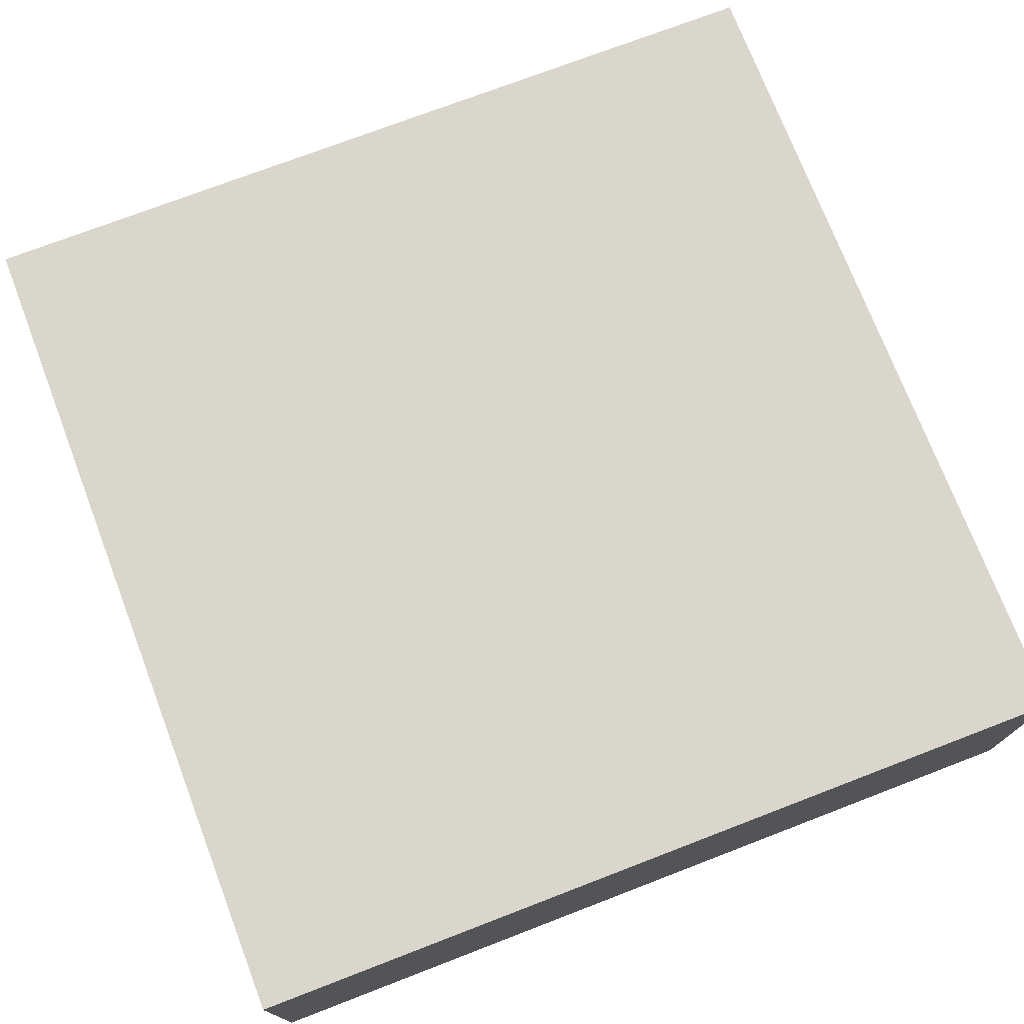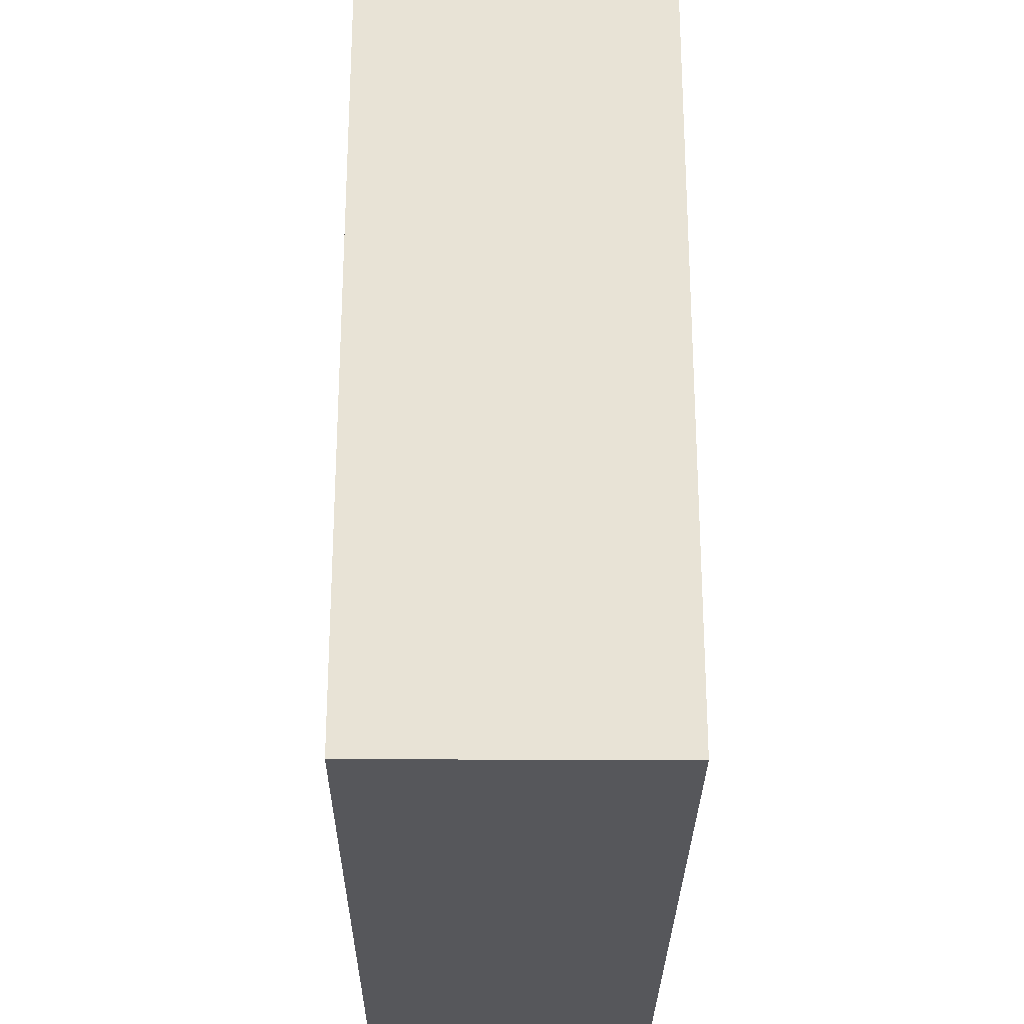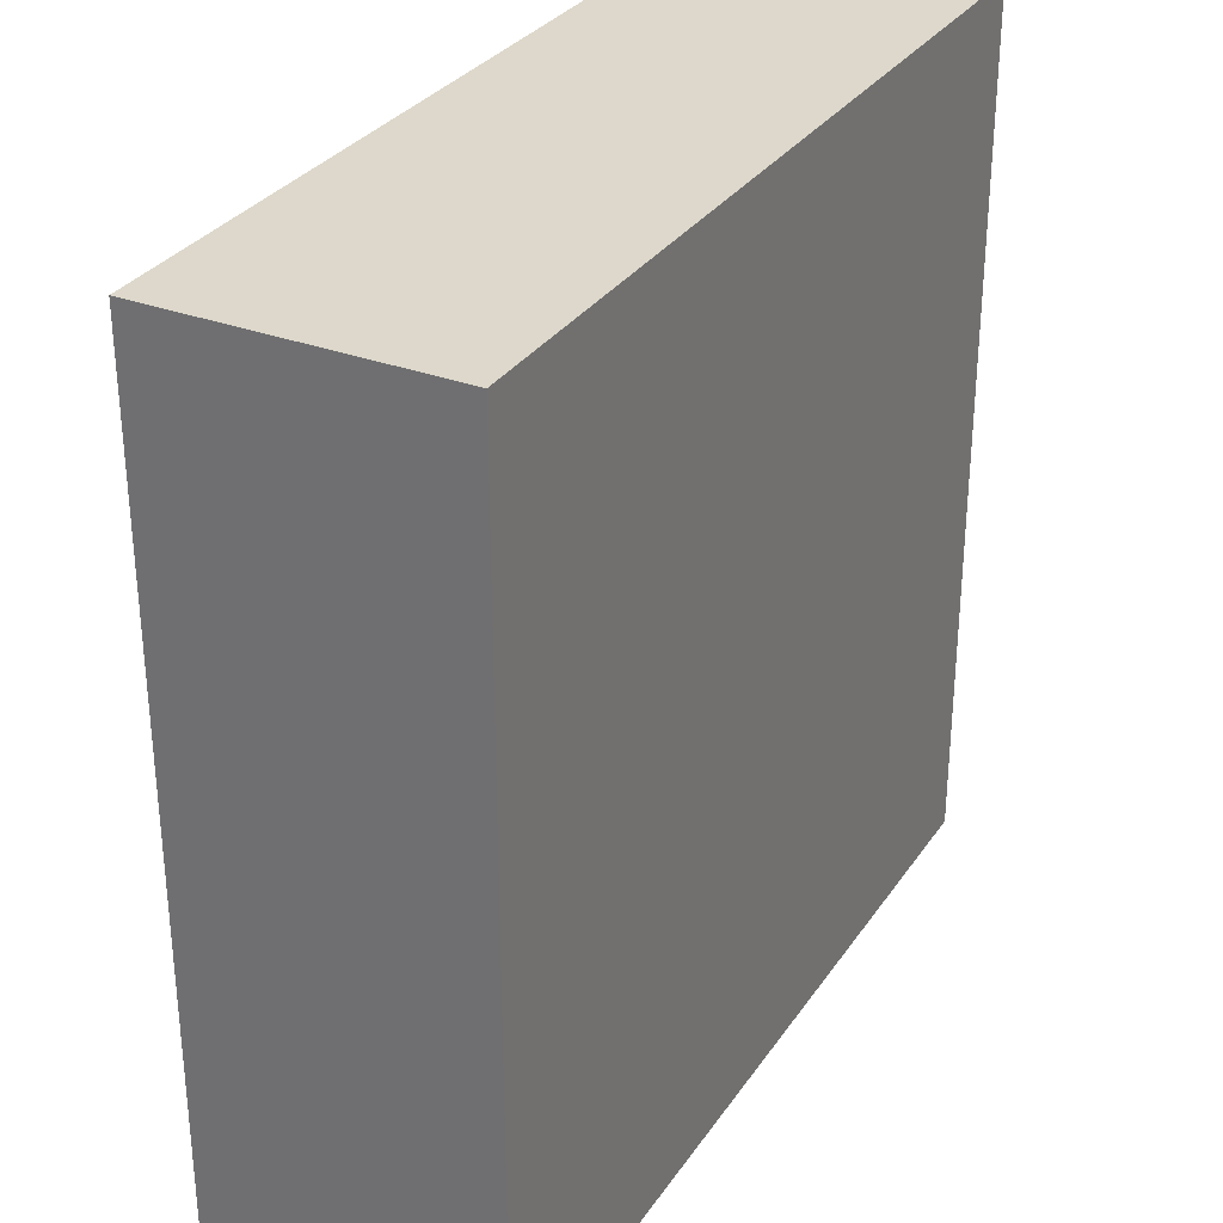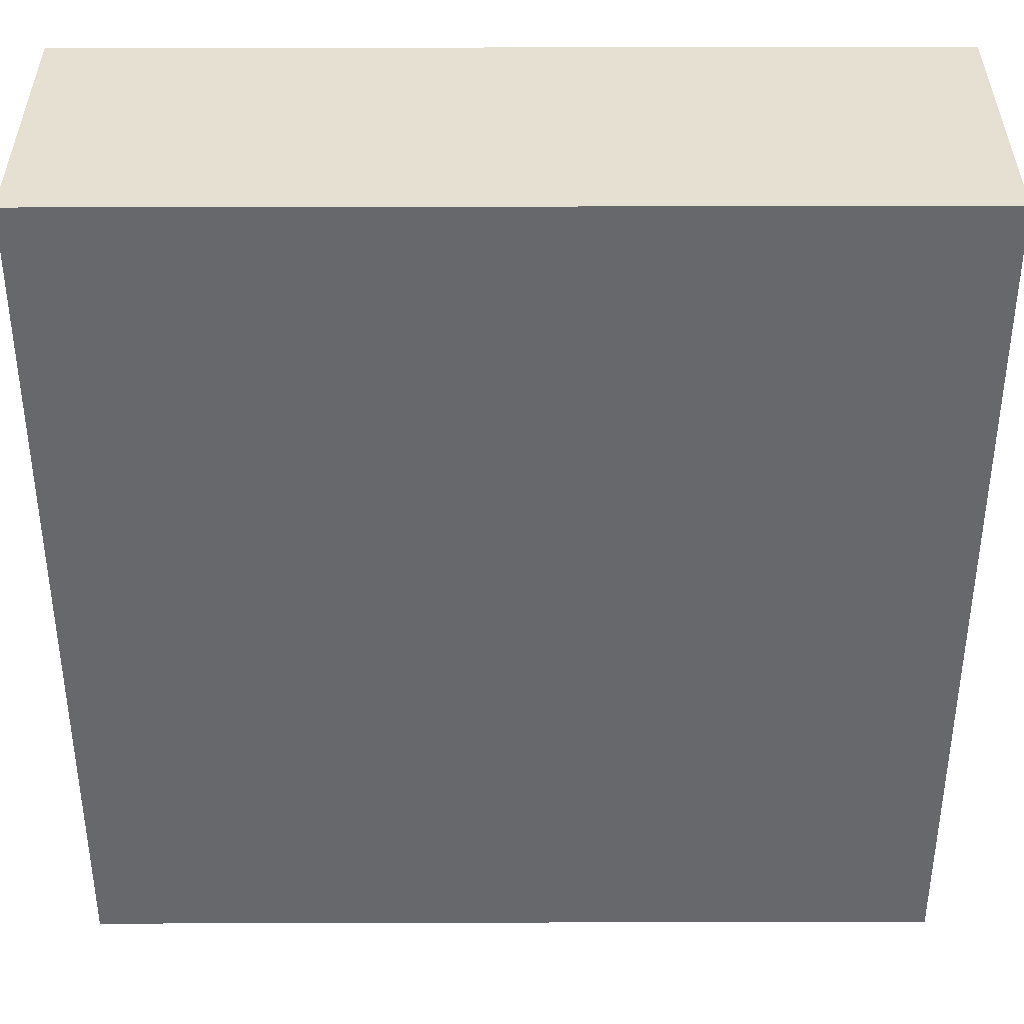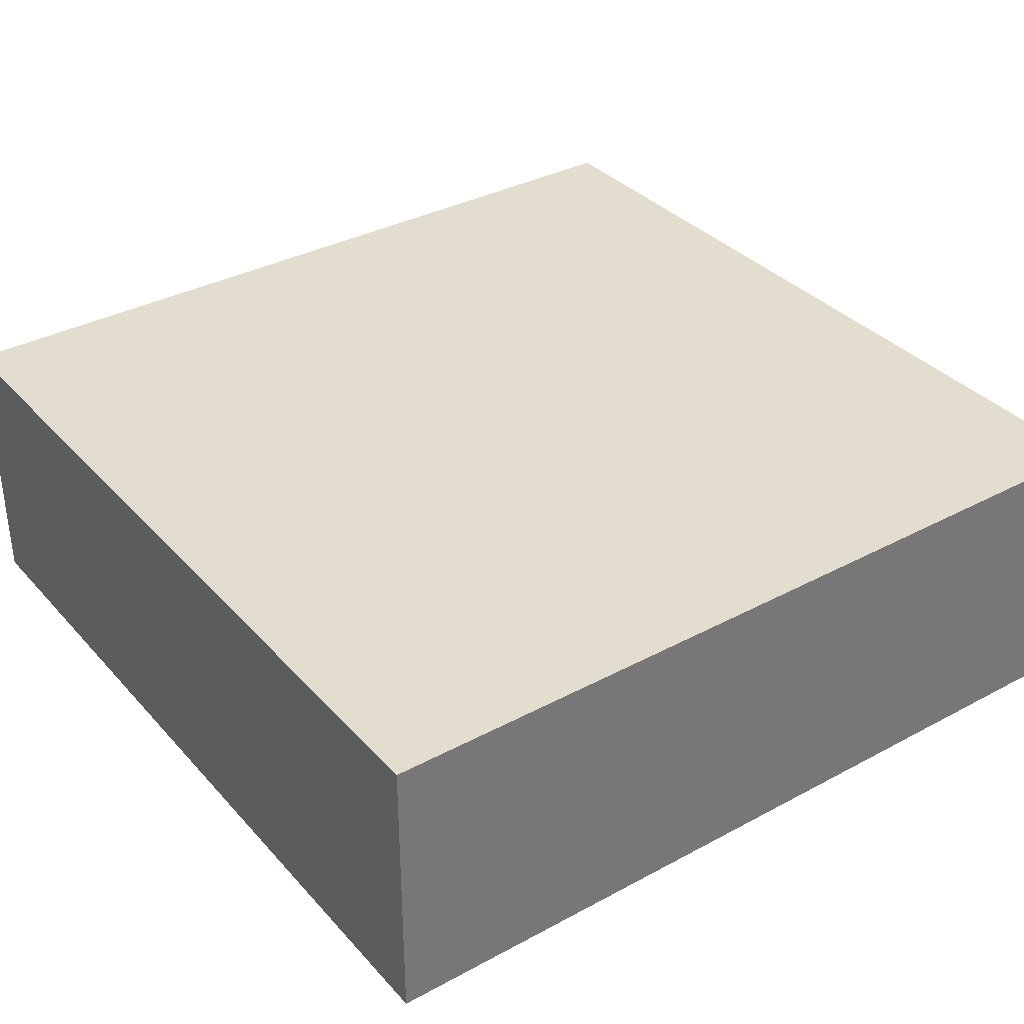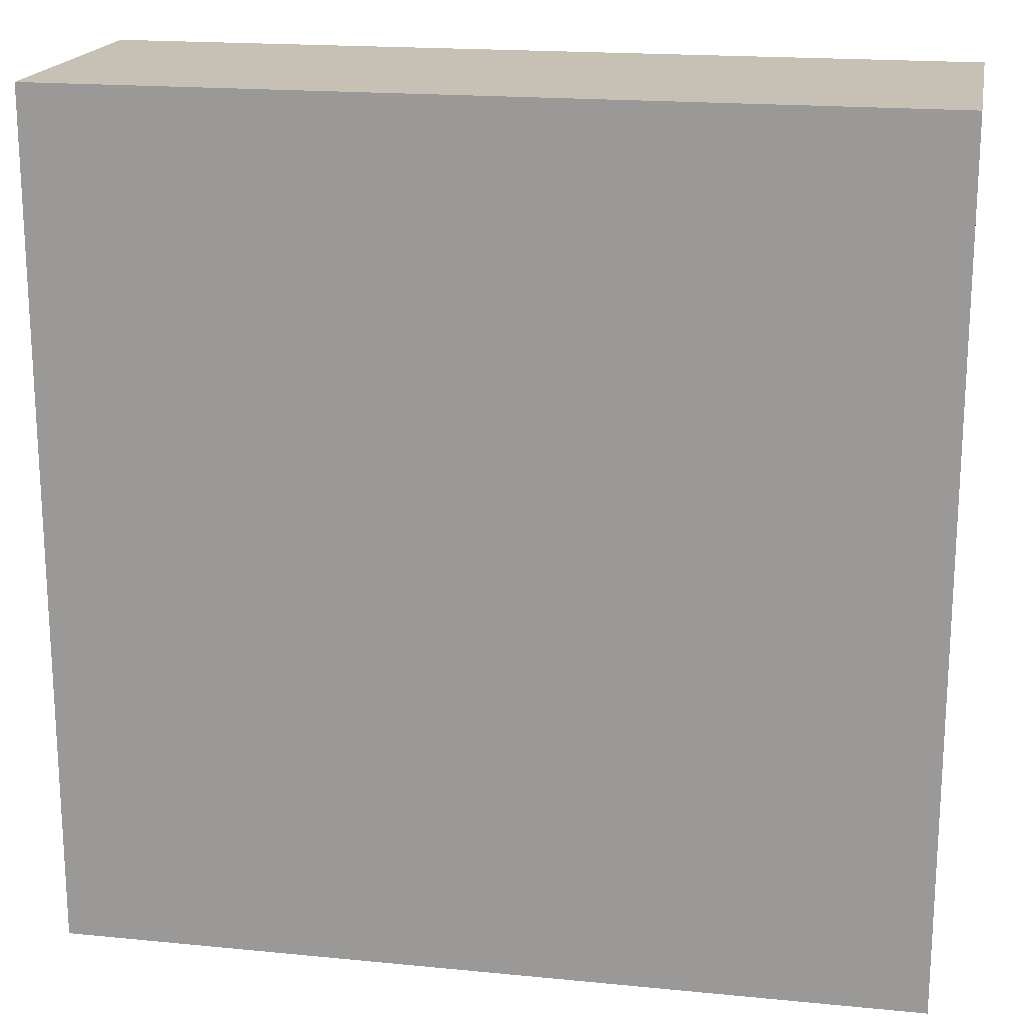
<metadata>
{"format":"obj","ext":"obj","renderer":"f3d","projection":"perspective","resolution":1024,"background":"white","views":[{"elev":74.1,"azim":-111.0,"up":"+Y"},{"elev":-27.3,"azim":89.5,"up":"+Z"},{"elev":31.1,"azim":-61.8,"up":"+Z"},{"elev":37.6,"azim":-0.2,"up":"+Z"},{"elev":35.0,"azim":-35.6,"up":"+Y"},{"elev":18.5,"azim":-169.3,"up":"+Z"}]}
</metadata>
<code>
o
v -6 0.6 5
v -6 0.6 4.7
v -6 0.7 5
v -6 0.7 4.7
v -5.7 0.6 5
v -5.7 0.6 4.7
v -5.7 0.7 5
v -5.7 0.7 4.7
v -6 0.6 5
v -6 0.7 5
v -5.7 0.6 5
v -5.7 0.7 5
v -6 0.6 4.7
v -6 0.7 4.7
v -5.7 0.6 4.7
v -5.7 0.7 4.7
v -6 0.6 5
v -5.7 0.6 5
v -6 0.6 4.7
v -5.7 0.6 4.7
v -6 0.7 5
v -5.7 0.7 5
v -6 0.7 4.7
v -5.7 0.7 4.7
f 3 2 1
f 4 2 3
f 5 6 7
f 7 6 8
f 11 10 9
f 12 10 11
f 13 14 15
f 15 14 16
f 19 18 17
f 20 18 19
f 21 22 23
f 23 22 24

</code>
